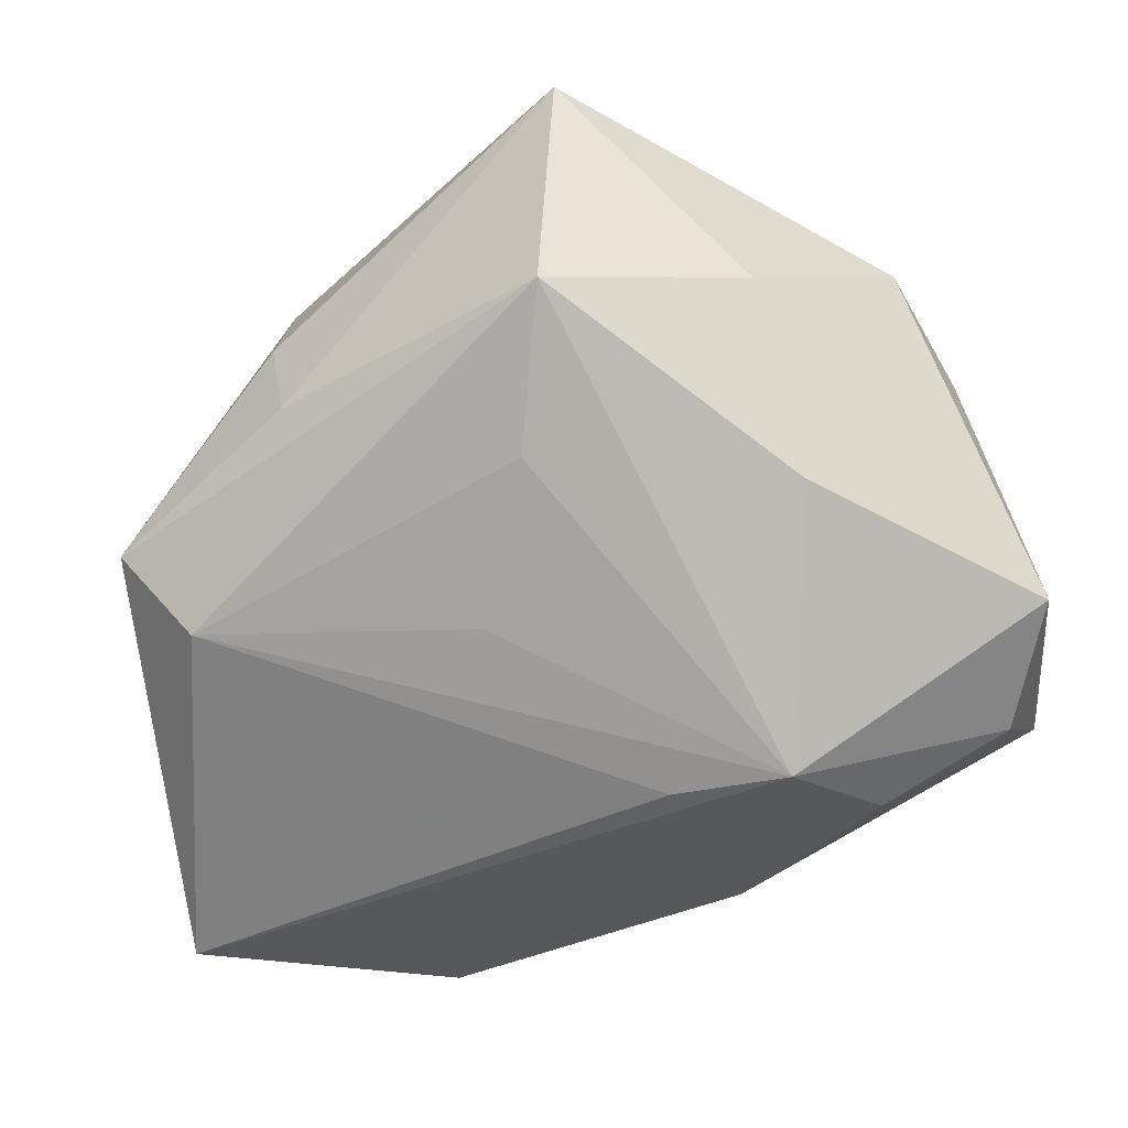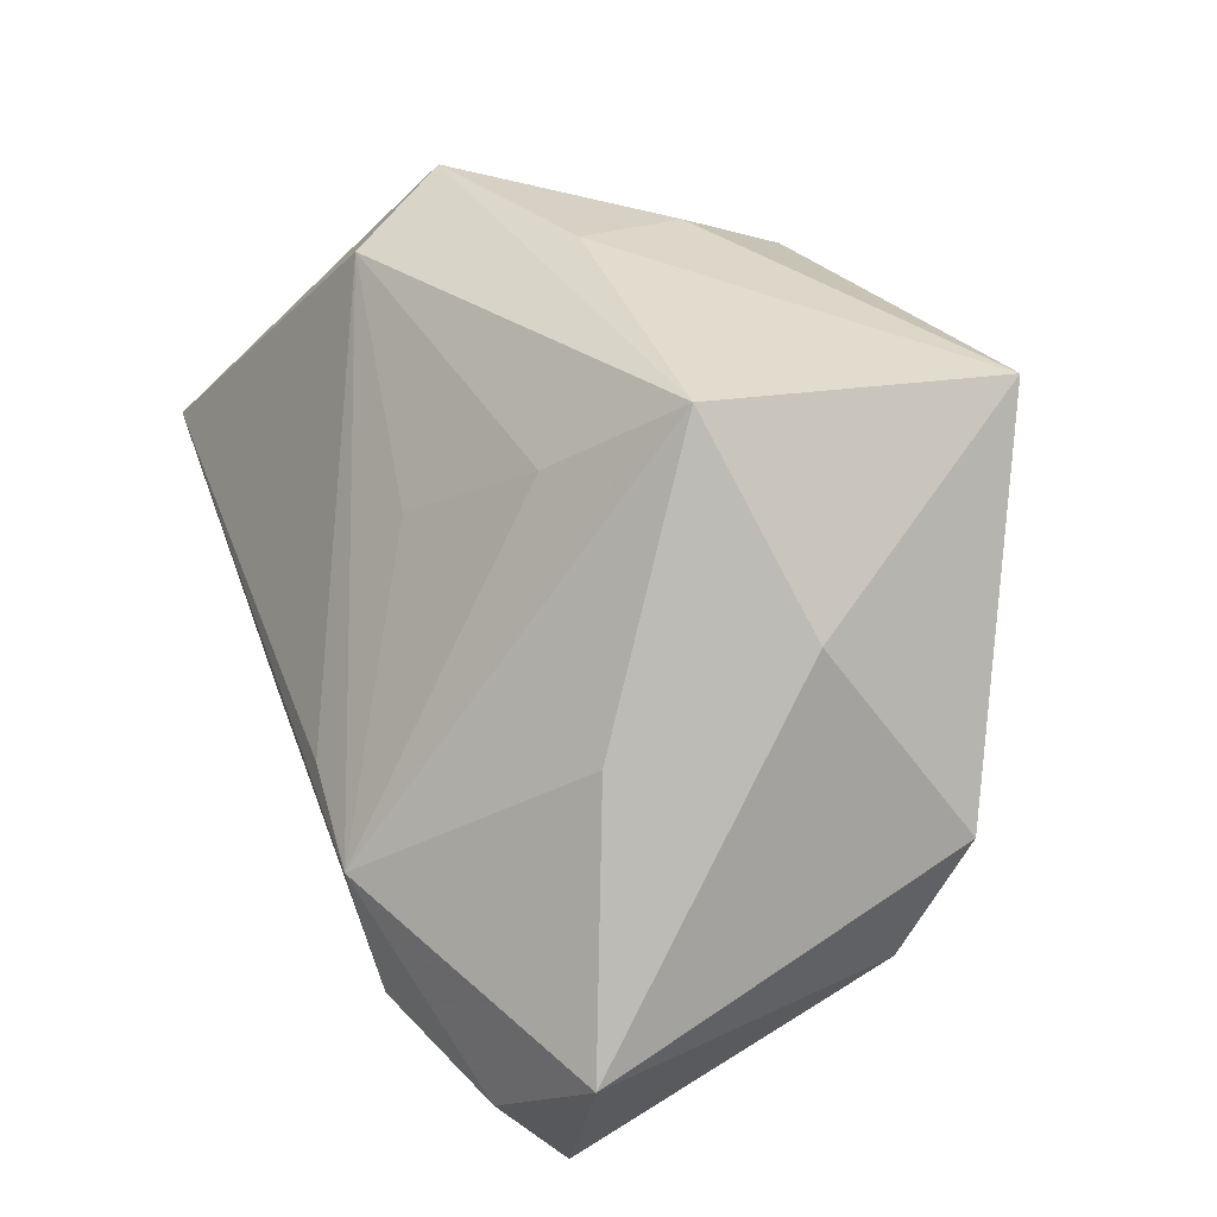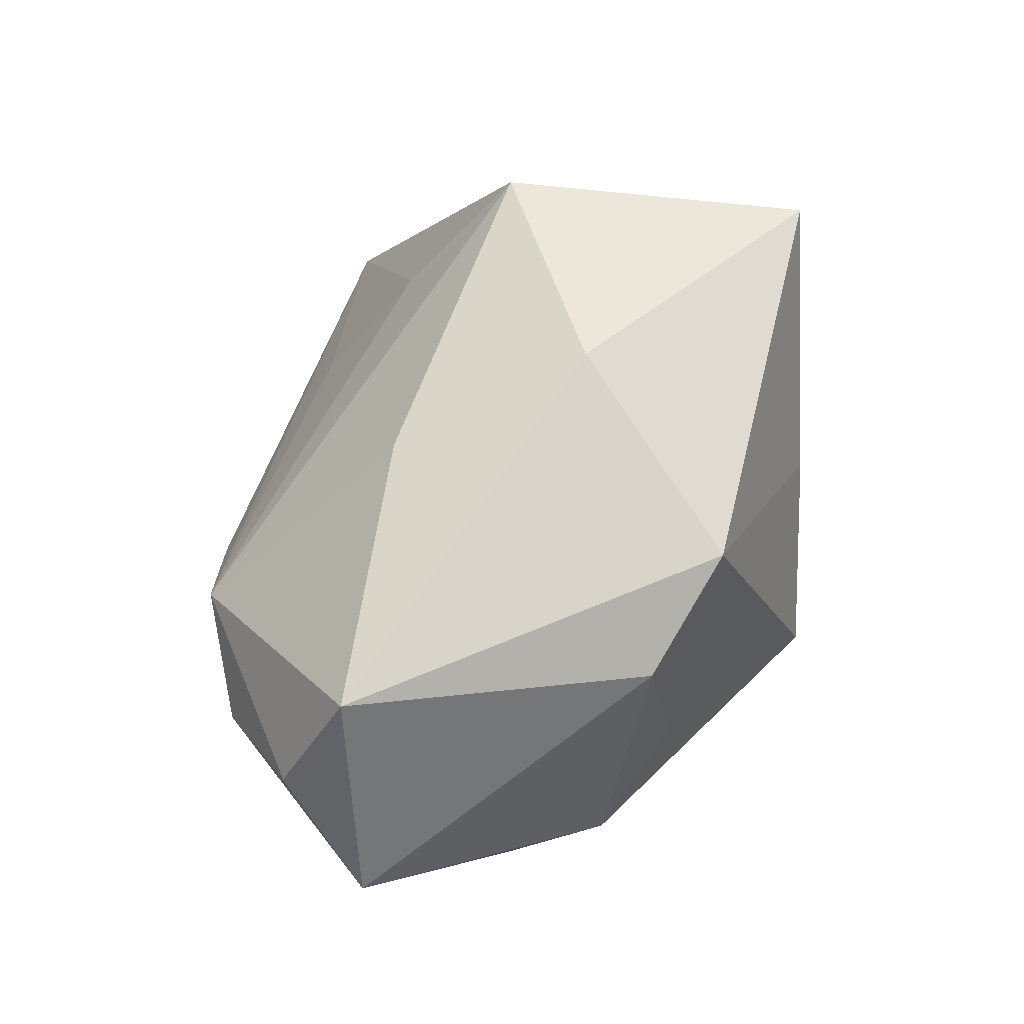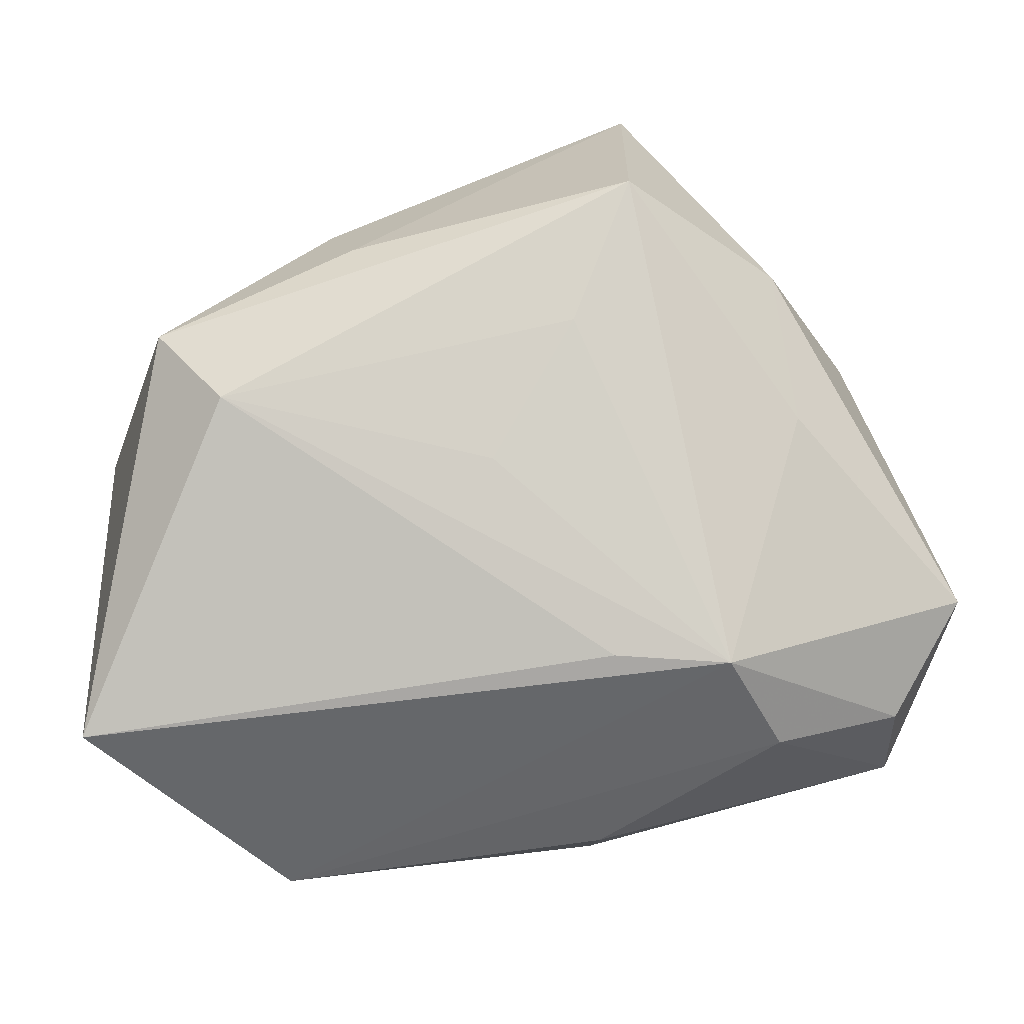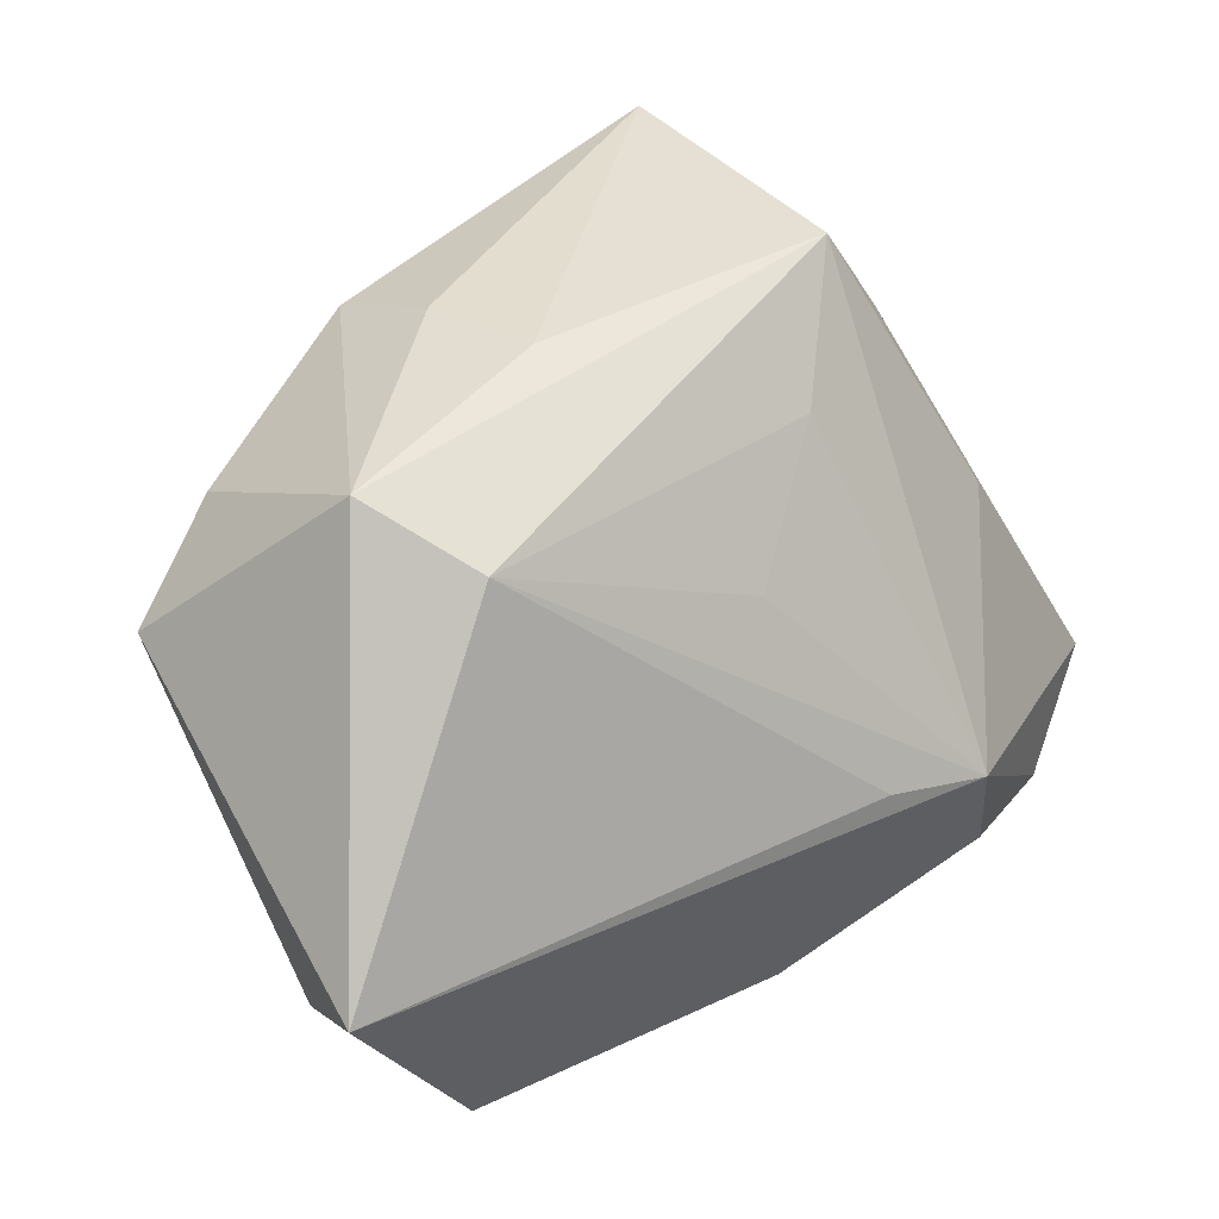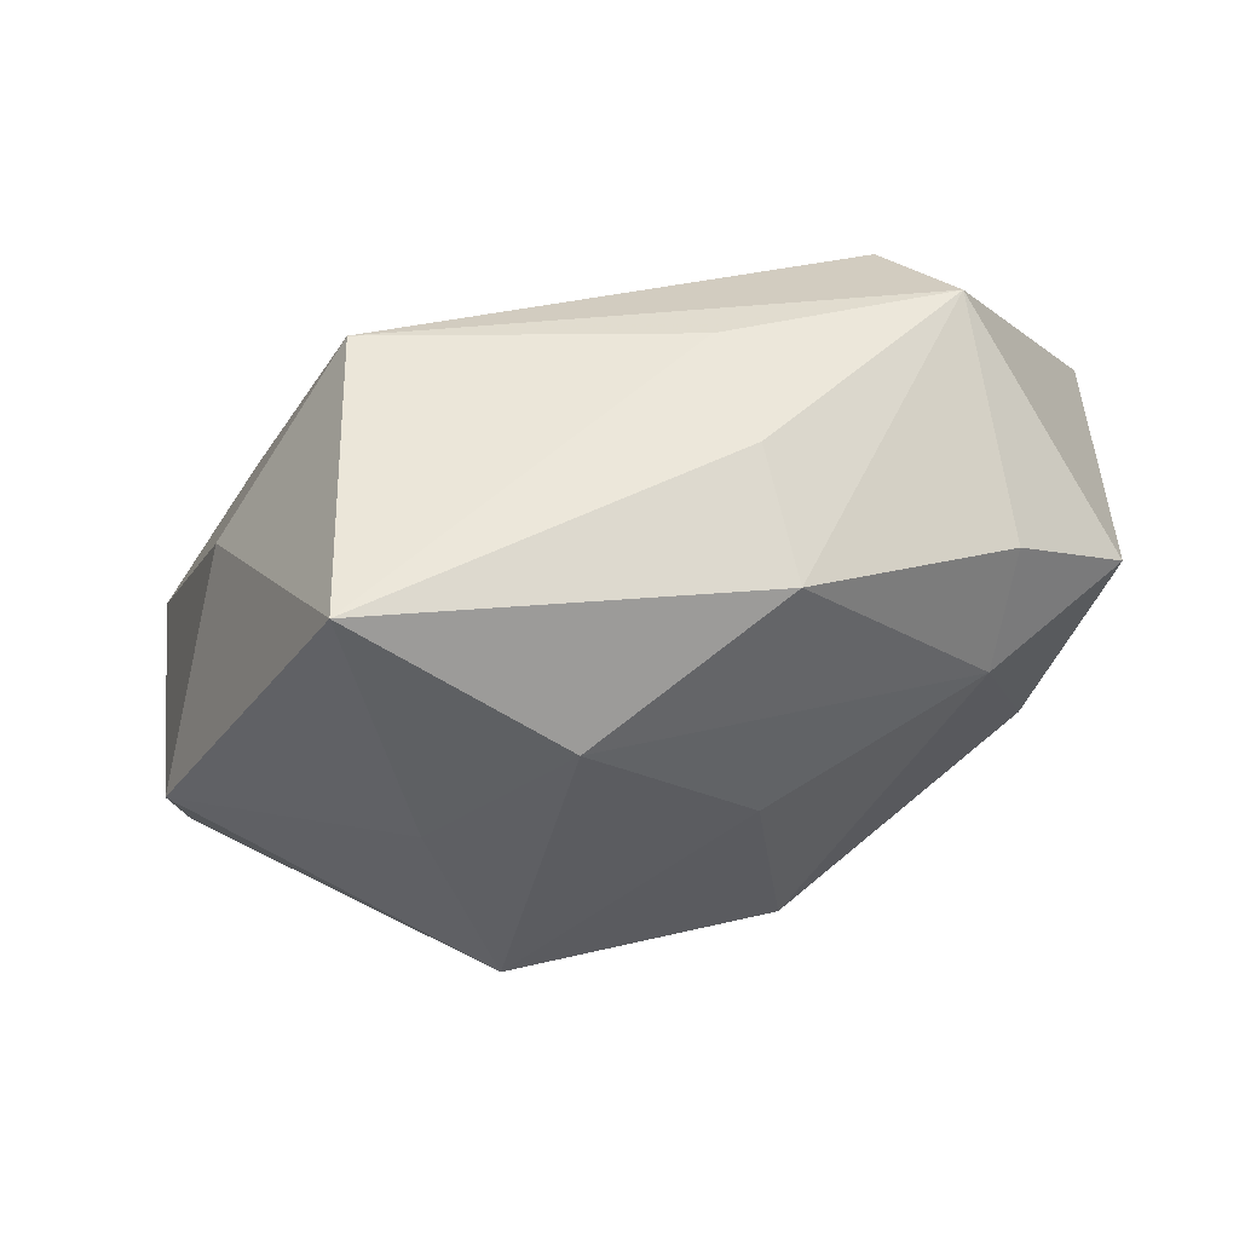
<metadata>
{"format":"obj","ext":"obj","renderer":"f3d","projection":"perspective","resolution":1024,"background":"white","views":[{"elev":-39.7,"azim":-143.4,"up":"+Z"},{"elev":34.0,"azim":-108.8,"up":"+Y"},{"elev":3.0,"azim":-91.0,"up":"+Y"},{"elev":-63.1,"azim":-164.1,"up":"+Z"},{"elev":43.8,"azim":146.6,"up":"+Y"},{"elev":47.6,"azim":-0.3,"up":"+Y"}]}
</metadata>
<code>
v -0.01603 0.005714 0.03115
v -0.001354 -0.02787 -0.02461
v -0.03899 -0.01338 0.014
v -0.01525 -0.03475 0.001119
v 0.03765 -0.009065 0.005191
v -0.02031 -0.007328 -0.02936
v -0.02193 0.03413 0.001049
v -0.01005 -0.01288 0.03162
v 0.03175 0.01062 0.01758
v 0.04552 0.002197 -0.02936
v -0.002751 0.01784 0.03251
v 0.02301 0.02887 -0.01537
v 0.03361 0.02174 0.0136
v 0.008167 0.03462 0.001422
v 0.01479 0.02742 0.02336
v -0.0445 -0.01544 -0.0148
v -0.02166 0.03141 0.03012
v 0.01215 0.004038 0.02718
v -0.01316 0.0248 -0.009192
v 0.01513 -0.02075 0.01939
v -0.03924 -0.002044 0.02059
v 0.001238 -0.03475 -0.01535
v -0.03395 0.01679 0.007985
v 0.02952 0.0333 -0.005431
v 0.04371 0.01462 0.008384
v -0.002059 0.016 -0.01823
v 0.01183 0.03292 0.01248
v -0.02282 -0.0195 -0.02697
v -0.03511 -0.0237 -0.02088
v 0.03229 -0.02397 -0.02454
v 0.002654 -0.03426 -0.004993
v -0.02293 -0.0306 0.01021
v -0.03278 -0.03475 -0.01345
v -0.009234 -0.003572 -0.02891
v -0.03287 0.008129 -0.01029
v -0.02598 -0.02029 0.01678
v 0.04376 -0.007431 -0.01835
f 6 16 35
f 35 7 6
f 18 11 8
f 1 21 8
f 17 21 1
f 8 11 1
f 1 11 17
f 16 21 23
f 23 35 16
f 7 35 23
f 17 7 23
f 23 21 17
f 20 18 8
f 32 20 8
f 4 20 32
f 34 10 6
f 6 12 34
f 34 12 10
f 6 7 19
f 7 12 19
f 24 25 10
f 10 12 24
f 24 12 7
f 11 18 9
f 18 20 9
f 10 25 37
f 8 21 3
f 3 21 16
f 4 32 33
f 33 3 16
f 32 3 33
f 6 10 30
f 30 28 6
f 10 37 30
f 26 12 6
f 6 19 26
f 26 19 12
f 17 11 15
f 11 9 15
f 14 7 17
f 14 24 7
f 5 37 25
f 20 30 5
f 5 30 37
f 25 9 5
f 5 9 20
f 36 32 8
f 8 3 36
f 36 3 32
f 29 33 16
f 28 33 29
f 29 16 6
f 6 28 29
f 2 33 28
f 28 30 2
f 4 33 22
f 33 2 22
f 22 2 30
f 17 15 27
f 27 15 24
f 27 14 17
f 24 14 27
f 25 24 13
f 24 15 13
f 13 9 25
f 13 15 9
f 31 20 4
f 4 22 31
f 31 30 20
f 31 22 30

</code>
